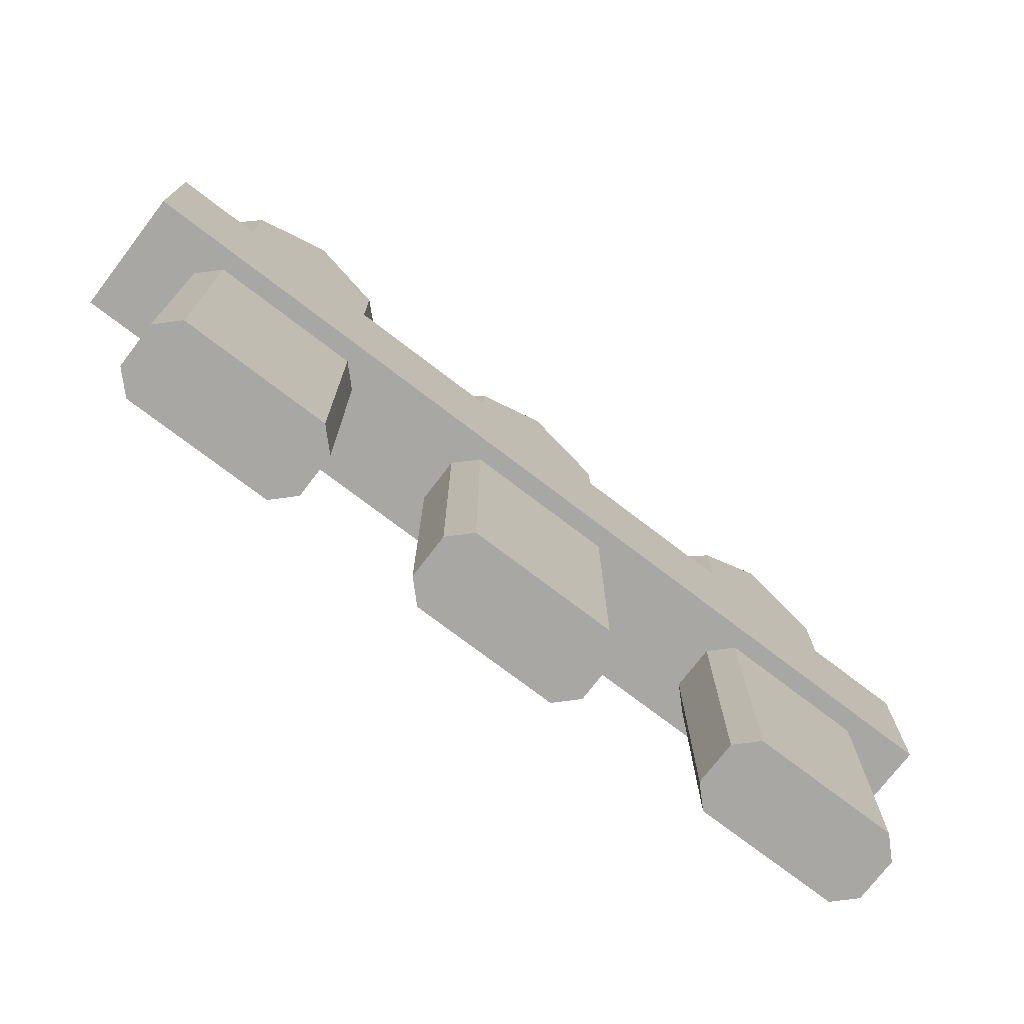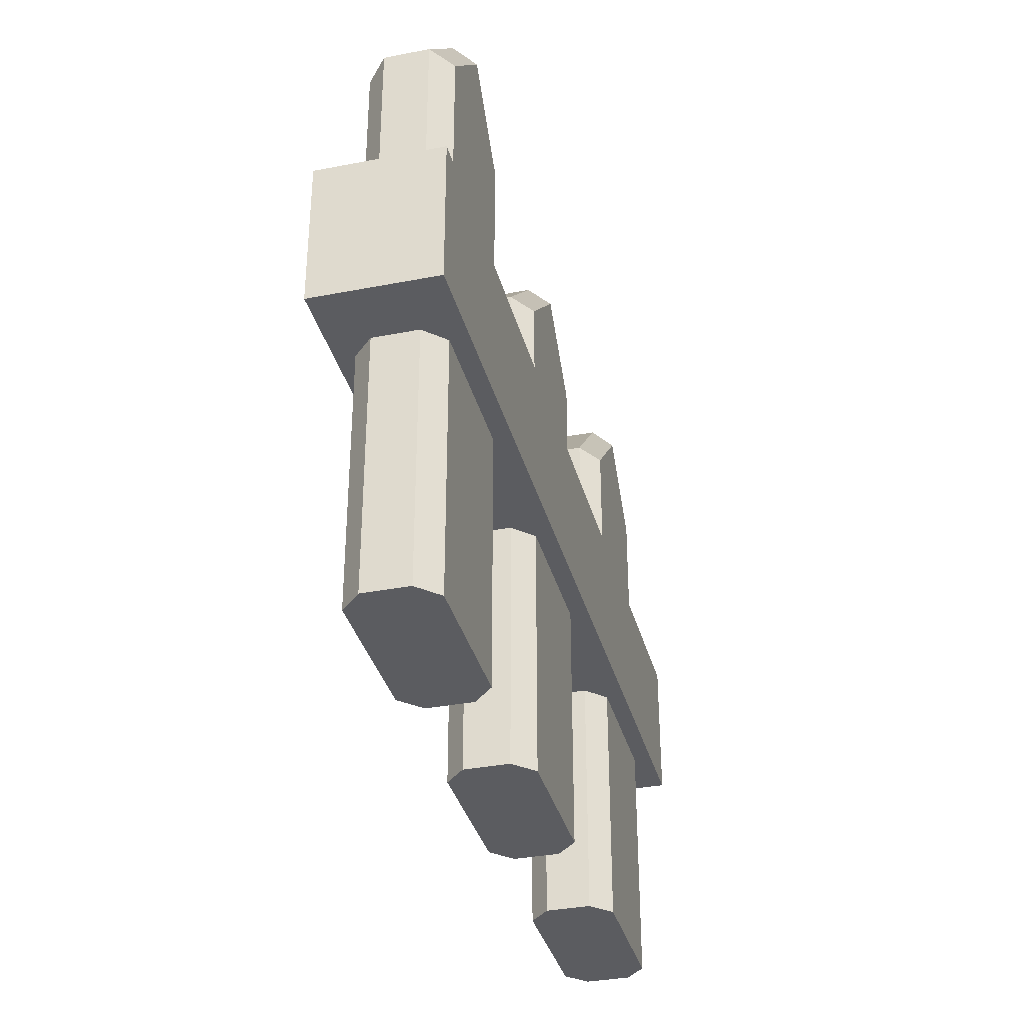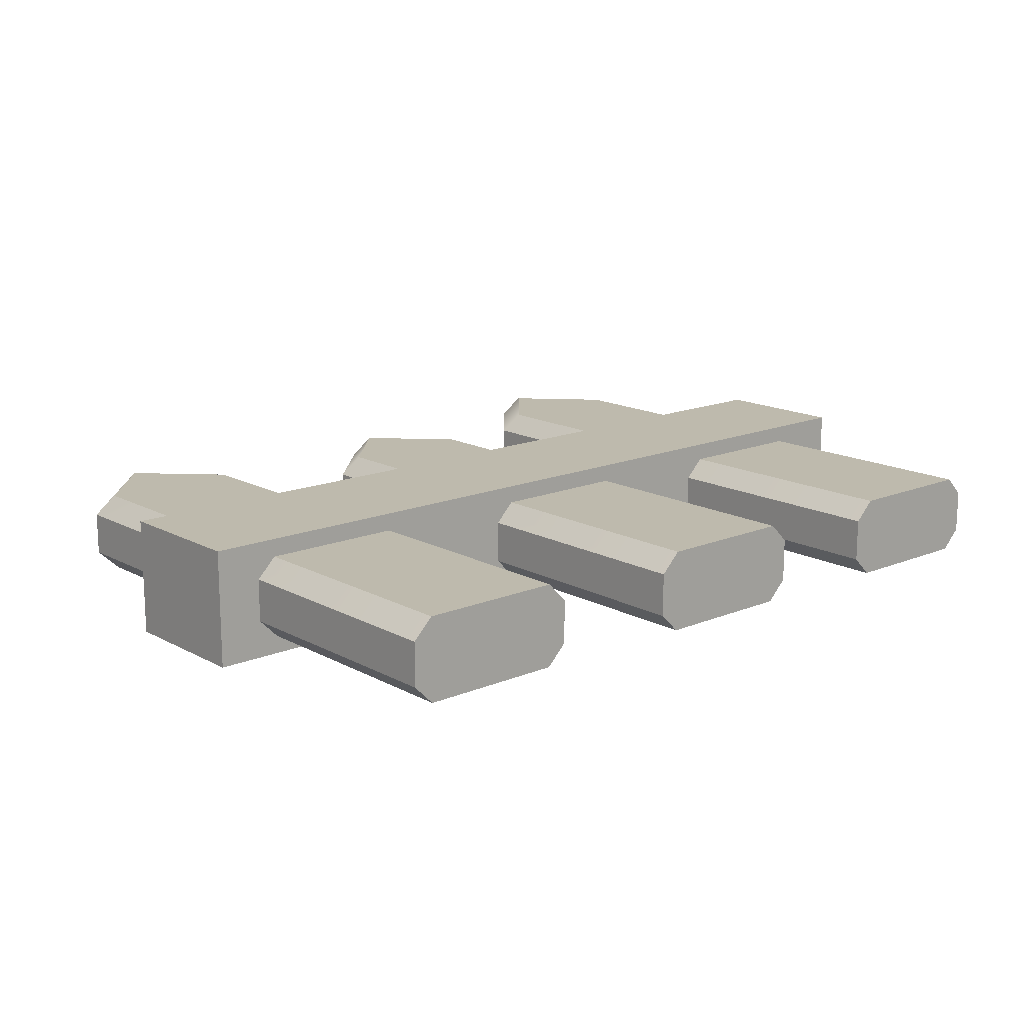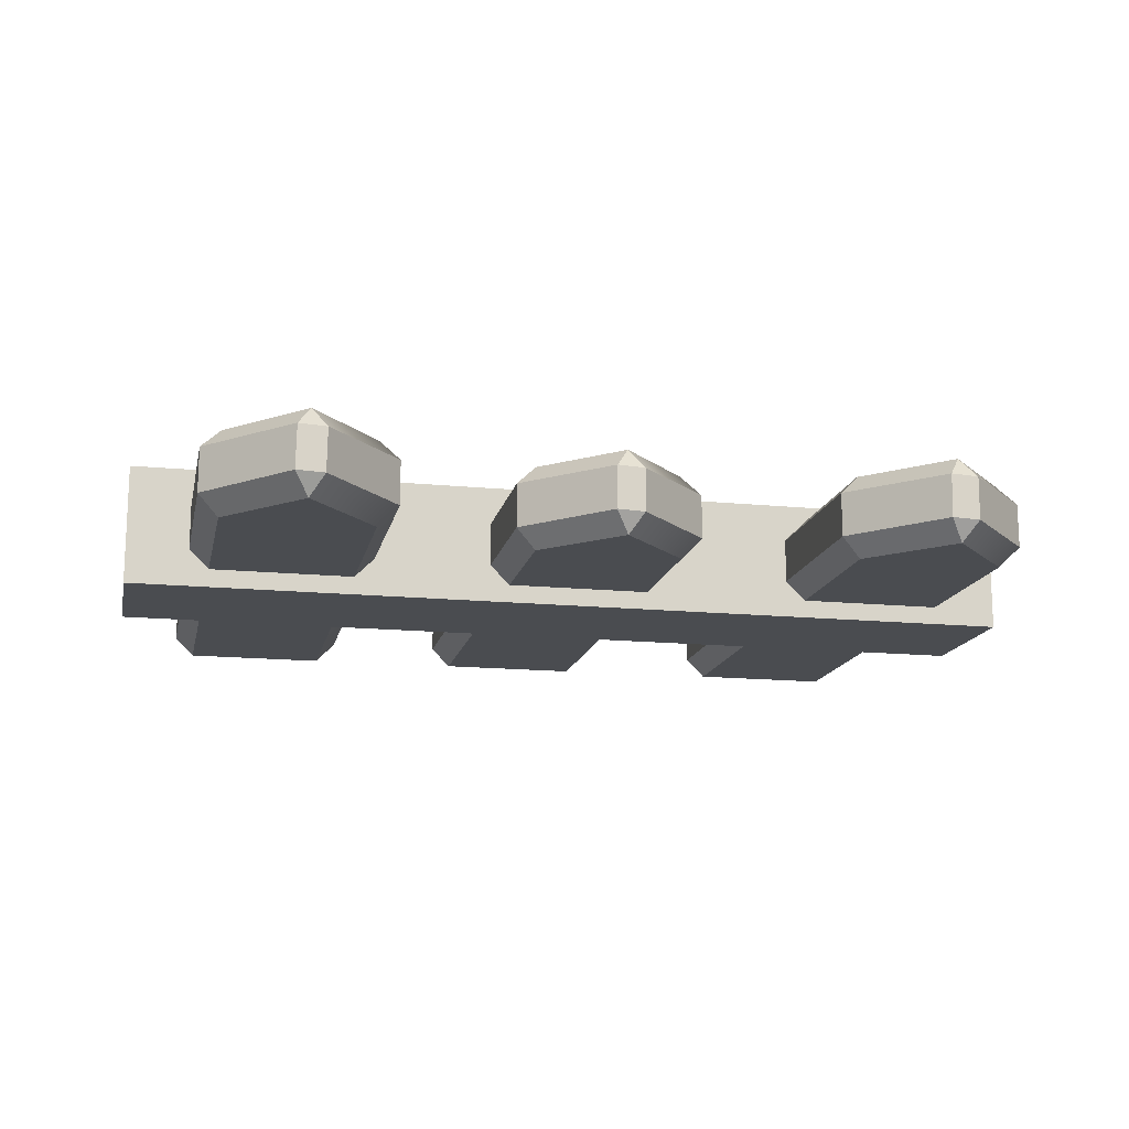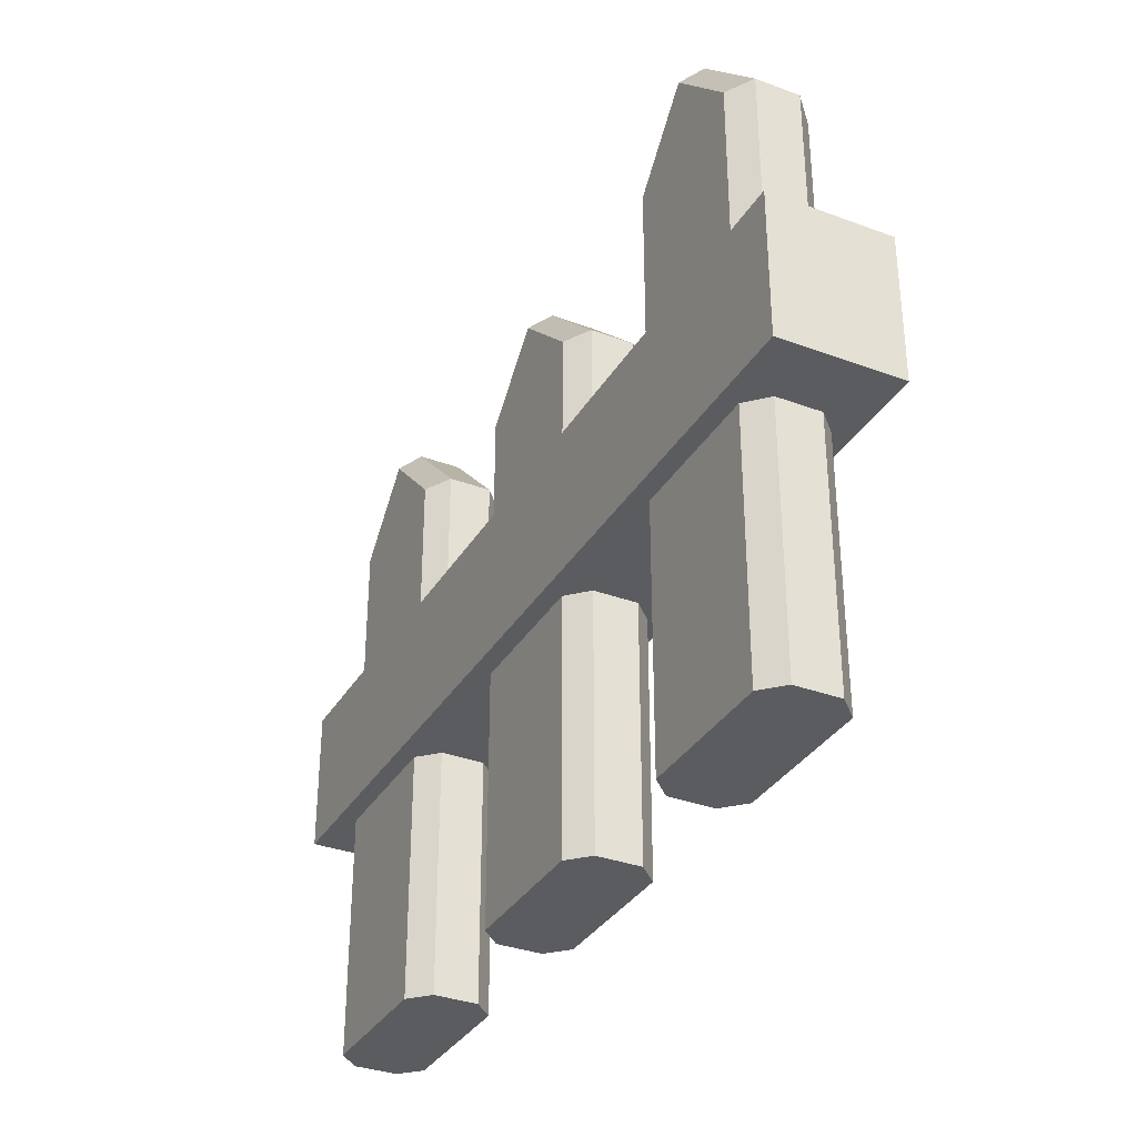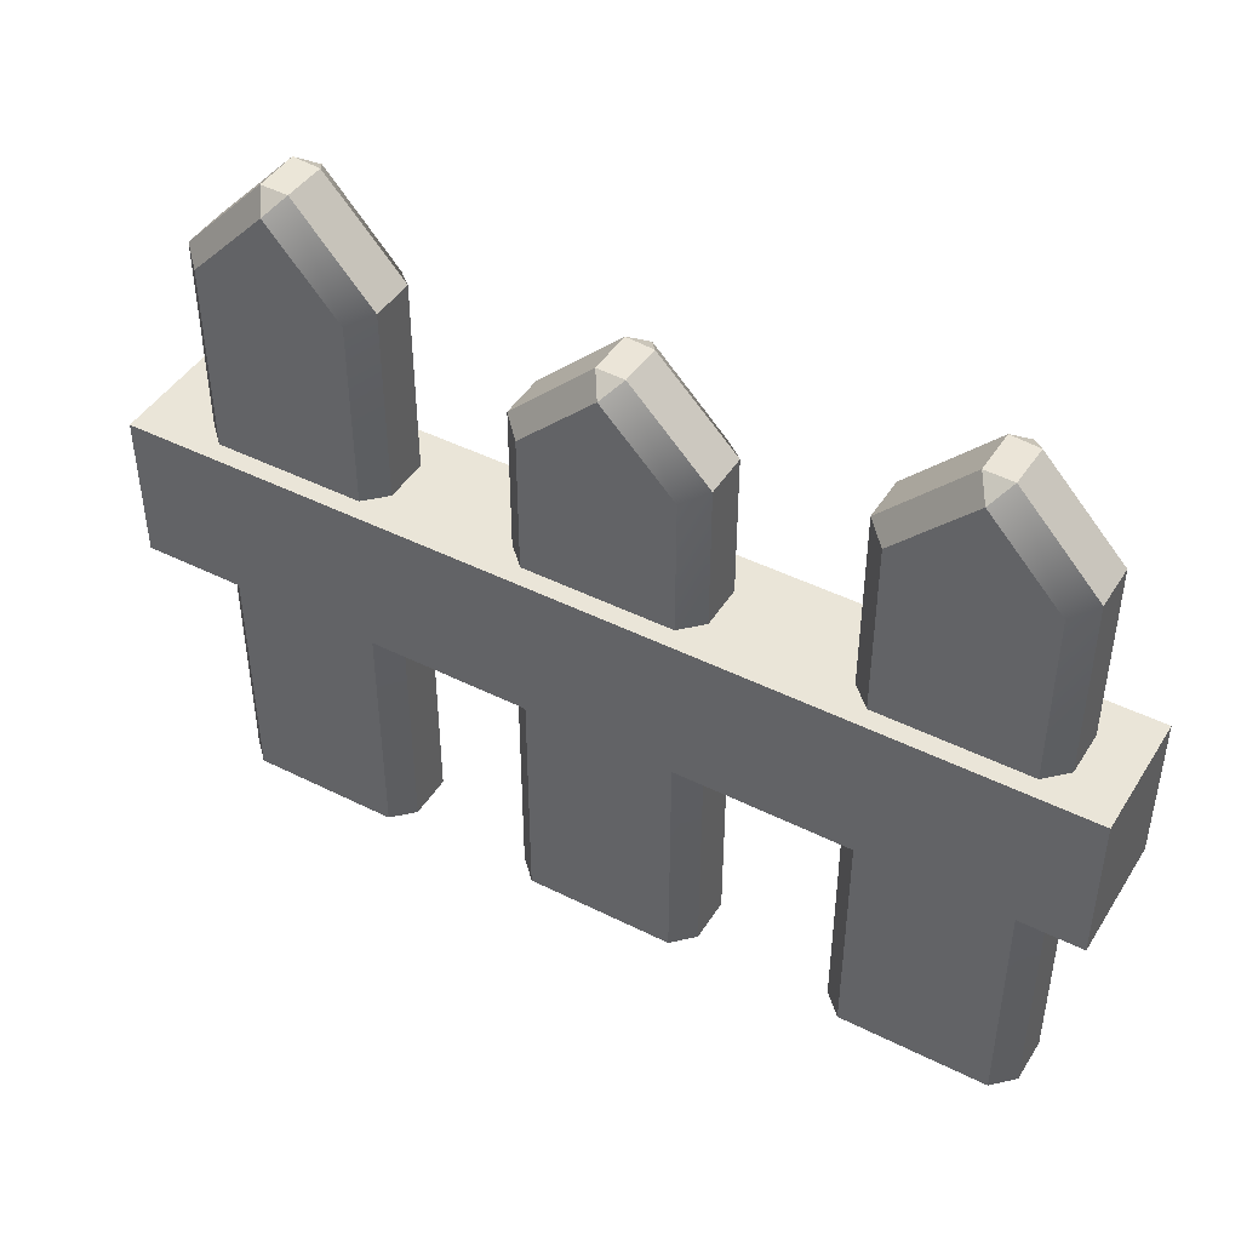
<metadata>
{"format":"obj","ext":"obj","renderer":"f3d","projection":"perspective","resolution":1024,"background":"white","views":[{"elev":-74.4,"azim":142.6,"up":"+Y"},{"elev":-35.1,"azim":104.5,"up":"+Y"},{"elev":15.4,"azim":-41.3,"up":"+Z"},{"elev":-15.0,"azim":168.0,"up":"+Z"},{"elev":-33.9,"azim":63.2,"up":"+Y"},{"elev":44.9,"azim":-149.8,"up":"+Y"}]}
</metadata>
<code>
g default
v -80.69 -0.2337 10.55
v -80.69 -0.2337 -10.55
v -98.26 142.1 10.55
v -103.3 143.9 5.544
v -103.3 -0.2337 5.544
v -98.26 -0.2337 10.55
v -61.78 142.4 10.55
v -56.78 144.2 5.544
v -61.78 -0.2337 10.55
v -56.78 -0.2337 5.544
v -56.78 144.2 -5.544
v -61.78 142.4 -10.55
v -61.78 -0.2337 -10.55
v -56.78 -0.2337 -5.544
v -98.26 142.1 -10.55
v -103.3 143.9 -5.544
v -98.26 -0.2337 -10.55
v -103.3 -0.2337 -5.544
v -77.27 165 5.544
v -84.16 164.7 5.273
v -80.56 161.4 10.55
v -83.98 164.9 -5.544
v -77.08 164.8 -5.273
v -80.56 161.4 -10.55
g pCube8 fence1
f 1 2 13 14 10 9
f 6 5 18 17 2 1
f 3 4 5 6
f 4 3 21 20
f 7 8 19 21
f 8 7 9 10
f 11 12 24 23
f 12 11 14 13
f 15 16 22 24
f 16 15 17 18
f 20 19 23 22
f 21 1 9 7
f 8 10 14 11
f 12 13 2 24
f 16 18 5 4
f 23 19 8 11
f 16 4 20 22
f 3 6 1 21
f 24 2 17 15
f 19 20 21
f 22 23 24
g default
v -1.123 -1.473 10.55
v -1.123 -1.473 -10.55
v -18.7 133.5 10.55
v -23.7 135.2 5.544
v -23.7 -1.473 5.544
v -18.7 -1.473 10.55
v 17.79 133.7 10.55
v 22.79 135.5 5.544
v 17.79 -1.473 10.55
v 22.79 -1.473 5.544
v 22.79 135.5 -5.544
v 17.79 133.7 -10.55
v 17.79 -1.473 -10.55
v 22.79 -1.473 -5.544
v -18.7 133.5 -10.55
v -23.7 135.2 -5.544
v -18.7 -1.473 -10.55
v -23.7 -1.473 -5.544
v 2.296 155.1 5.544
v -4.589 154.8 5.273
v -0.9911 151.7 10.55
v -4.411 155 -5.544
v 2.482 154.9 -5.273
v -0.9911 151.7 -10.55
g fence1 pCube7
f 25 26 37 38 34 33
f 30 29 42 41 26 25
f 27 28 29 30
f 28 27 45 44
f 31 32 43 45
f 32 31 33 34
f 35 36 48 47
f 36 35 38 37
f 39 40 46 48
f 40 39 41 42
f 44 43 47 46
f 45 25 33 31
f 32 34 38 35
f 36 37 26 48
f 40 42 29 28
f 47 43 32 35
f 40 28 44 46
f 27 30 25 45
f 48 26 41 39
f 43 44 45
f 46 47 48
g default
v 75.35 -2.426 10.55
v 75.35 -2.426 -10.55
v 57.77 146.1 10.55
v 52.77 148 5.544
v 52.77 -2.426 5.544
v 57.77 -2.426 10.55
v 94.26 146.4 10.55
v 99.26 148.3 5.544
v 94.26 -2.426 10.55
v 99.26 -2.426 5.544
v 99.26 148.3 -5.544
v 94.26 146.4 -10.55
v 94.26 -2.426 -10.55
v 99.26 -2.426 -5.544
v 57.77 146.1 -10.55
v 52.77 148 -5.544
v 57.77 -2.426 -10.55
v 52.77 -2.426 -5.544
v 78.77 170 5.544
v 71.88 169.6 5.273
v 75.48 166.2 10.55
v 72.06 169.8 -5.544
v 78.95 169.8 -5.273
v 75.48 166.2 -10.55
g fence1 pCube6
f 49 50 61 62 58 57
f 54 53 66 65 50 49
f 51 52 53 54
f 52 51 69 68
f 55 56 67 69
f 56 55 57 58
f 59 60 72 71
f 60 59 62 61
f 63 64 70 72
f 64 63 65 66
f 68 67 71 70
f 69 49 57 55
f 56 58 62 59
f 60 61 50 72
f 64 66 53 52
f 71 67 56 59
f 64 52 68 70
f 51 54 49 69
f 72 50 65 63
f 67 68 69
f 70 71 72
g default
v -114.9 62.7 15.16
v 114.9 62.7 15.16
v -114.9 99.42 15.16
v 114.9 99.42 15.16
v -114.9 99.42 -15.16
v 114.9 99.42 -15.16
v -114.9 62.7 -15.16
v 114.9 62.7 -15.16
g fence1 pCube5
f 73 74 76 75
f 75 76 78 77
f 77 78 80 79
f 79 80 74 73
f 74 80 78 76
f 79 73 75 77

</code>
